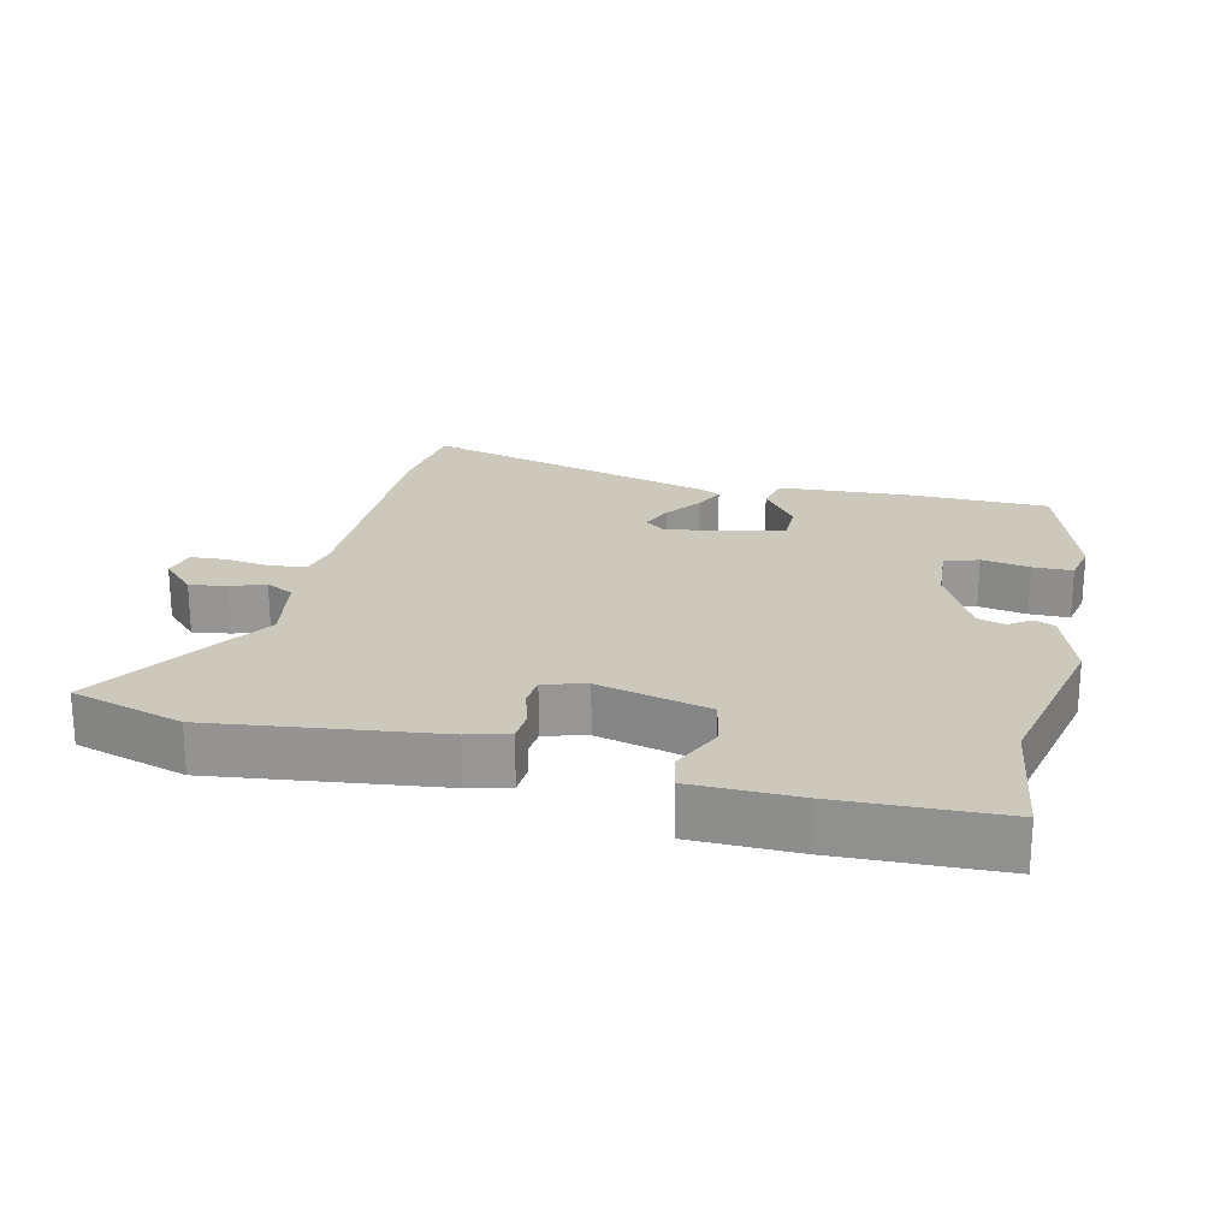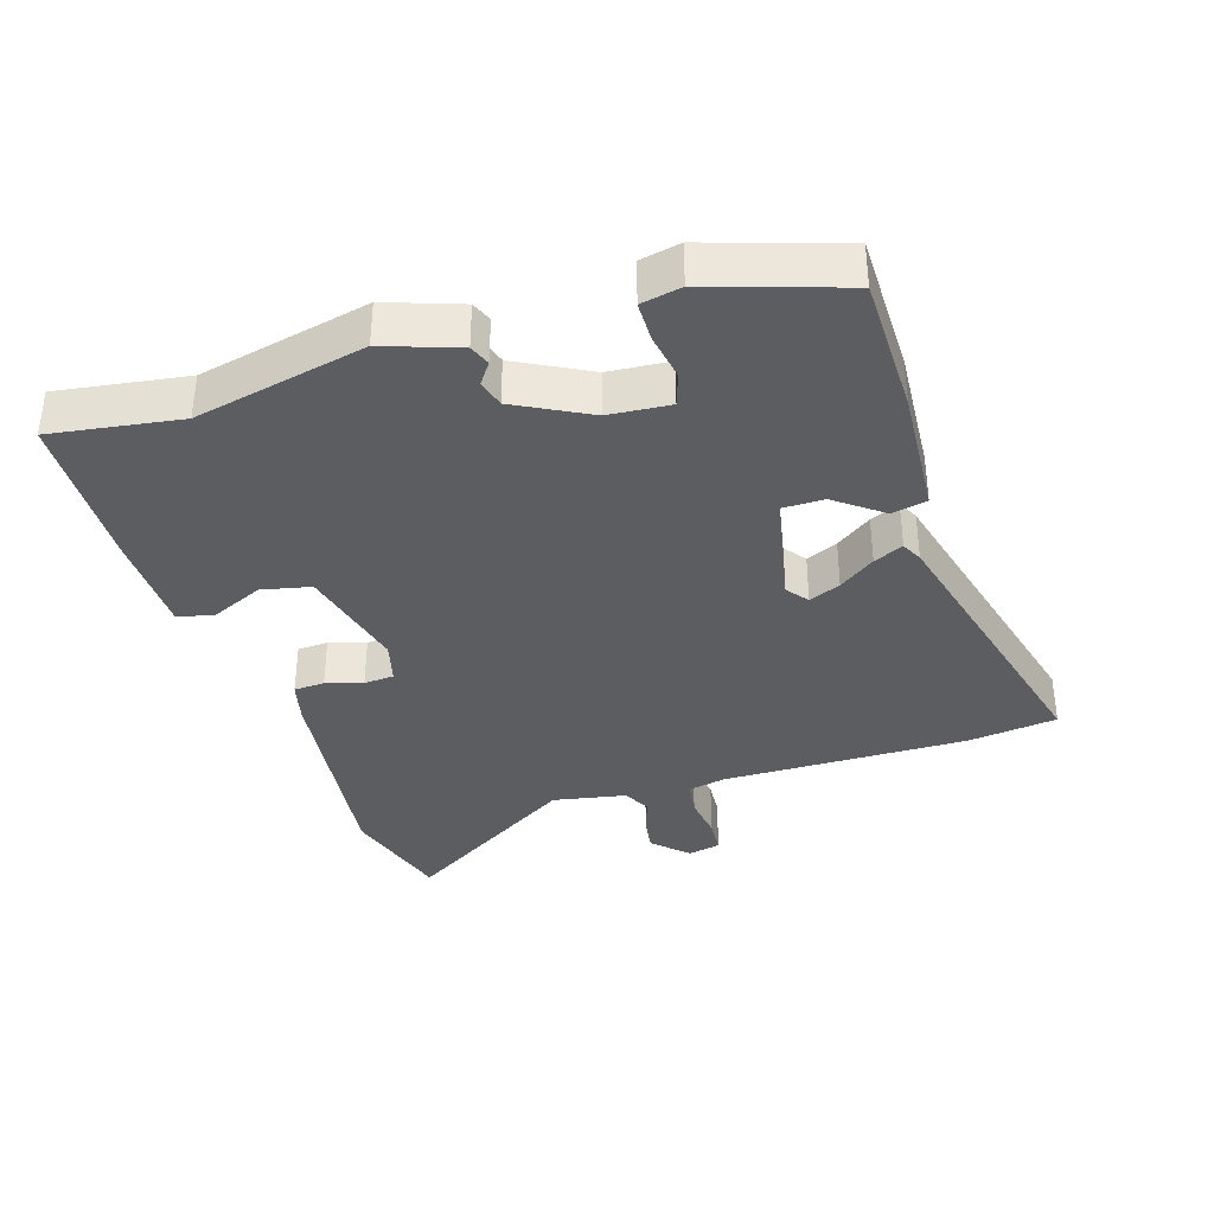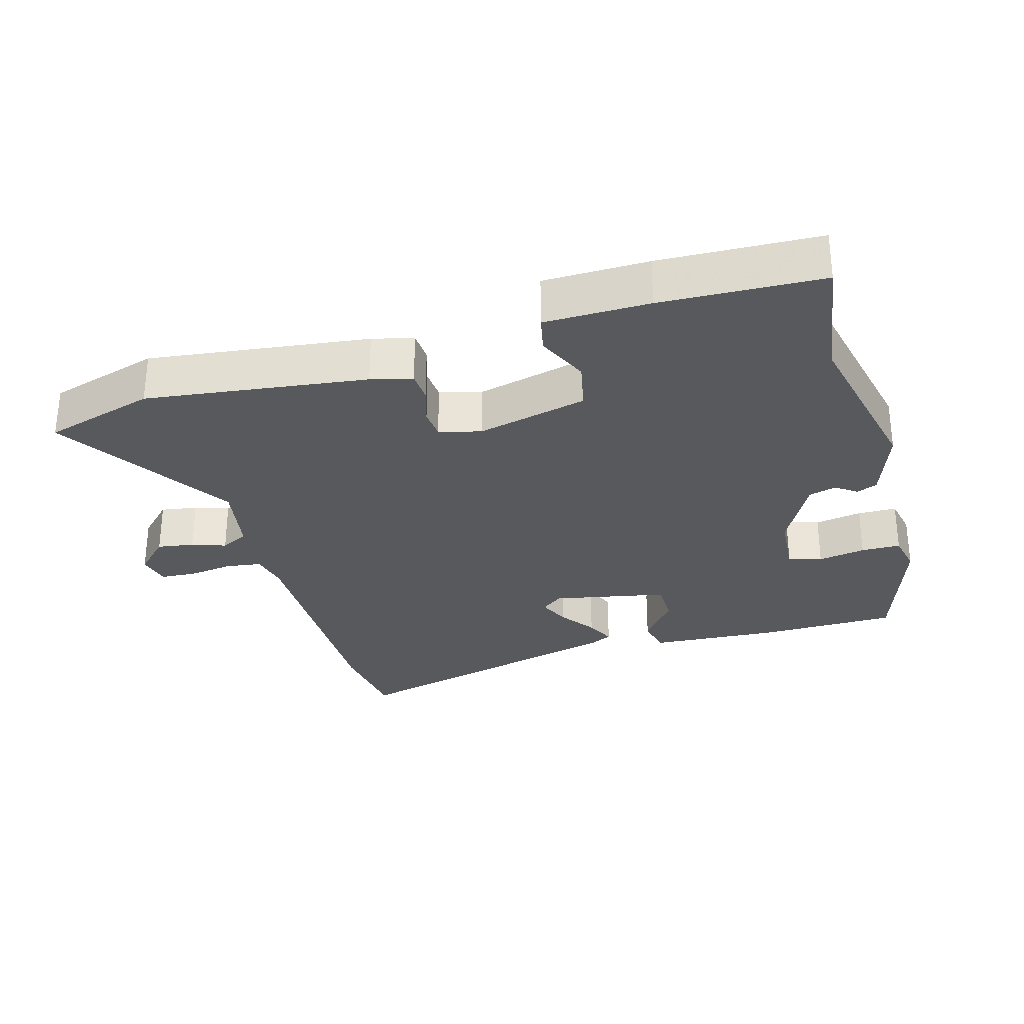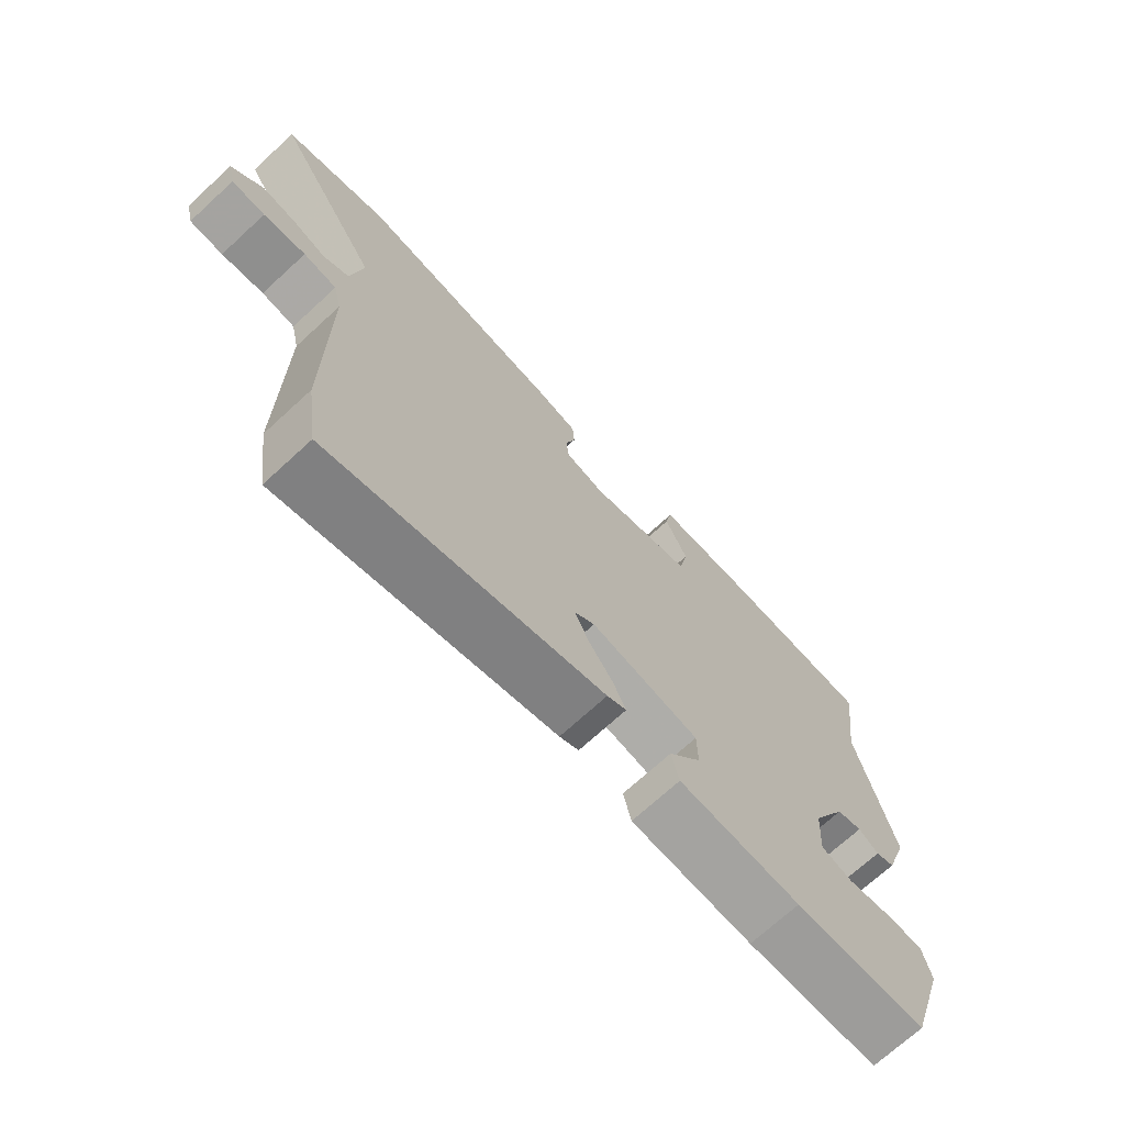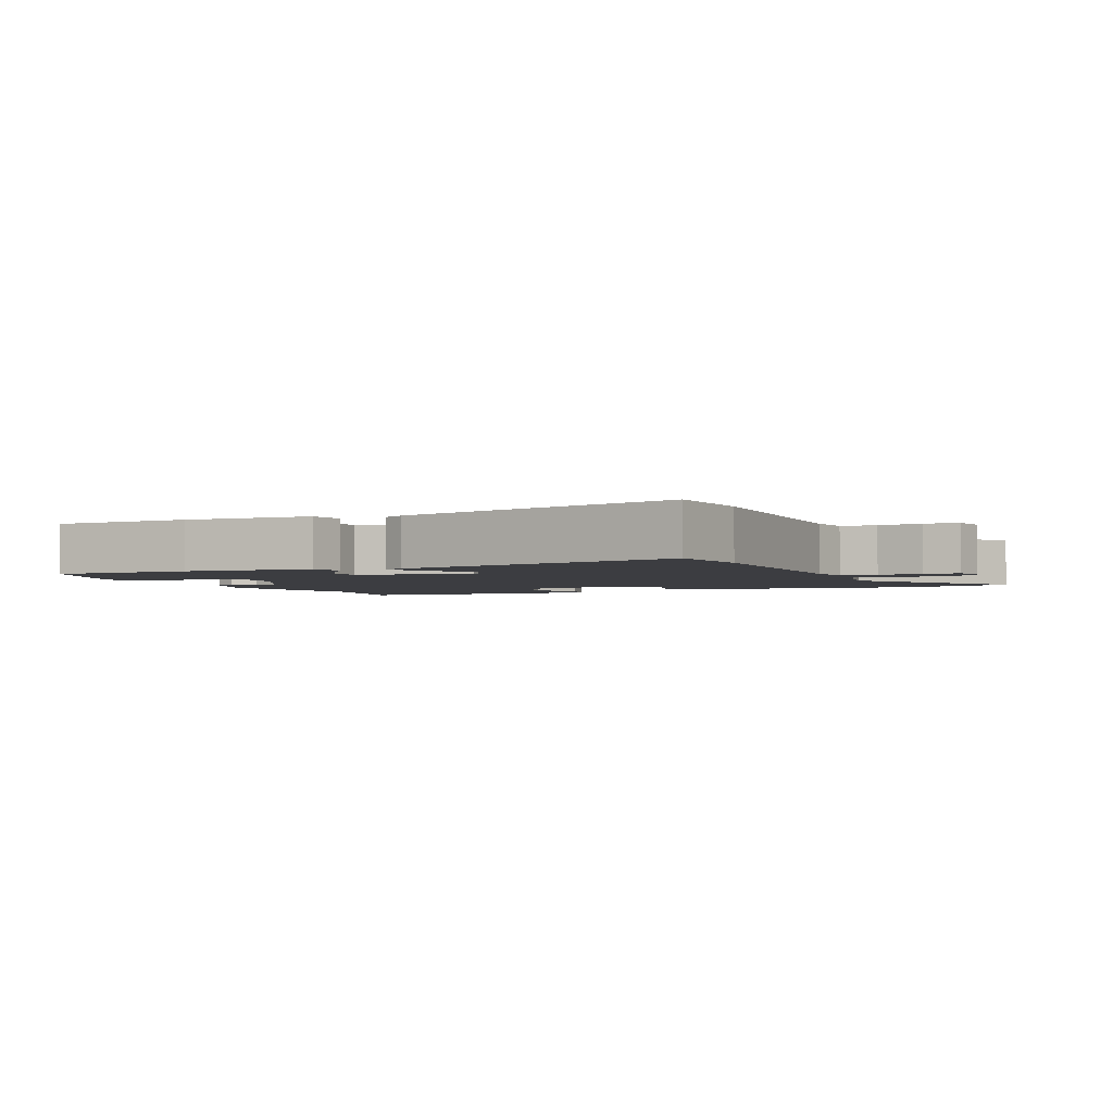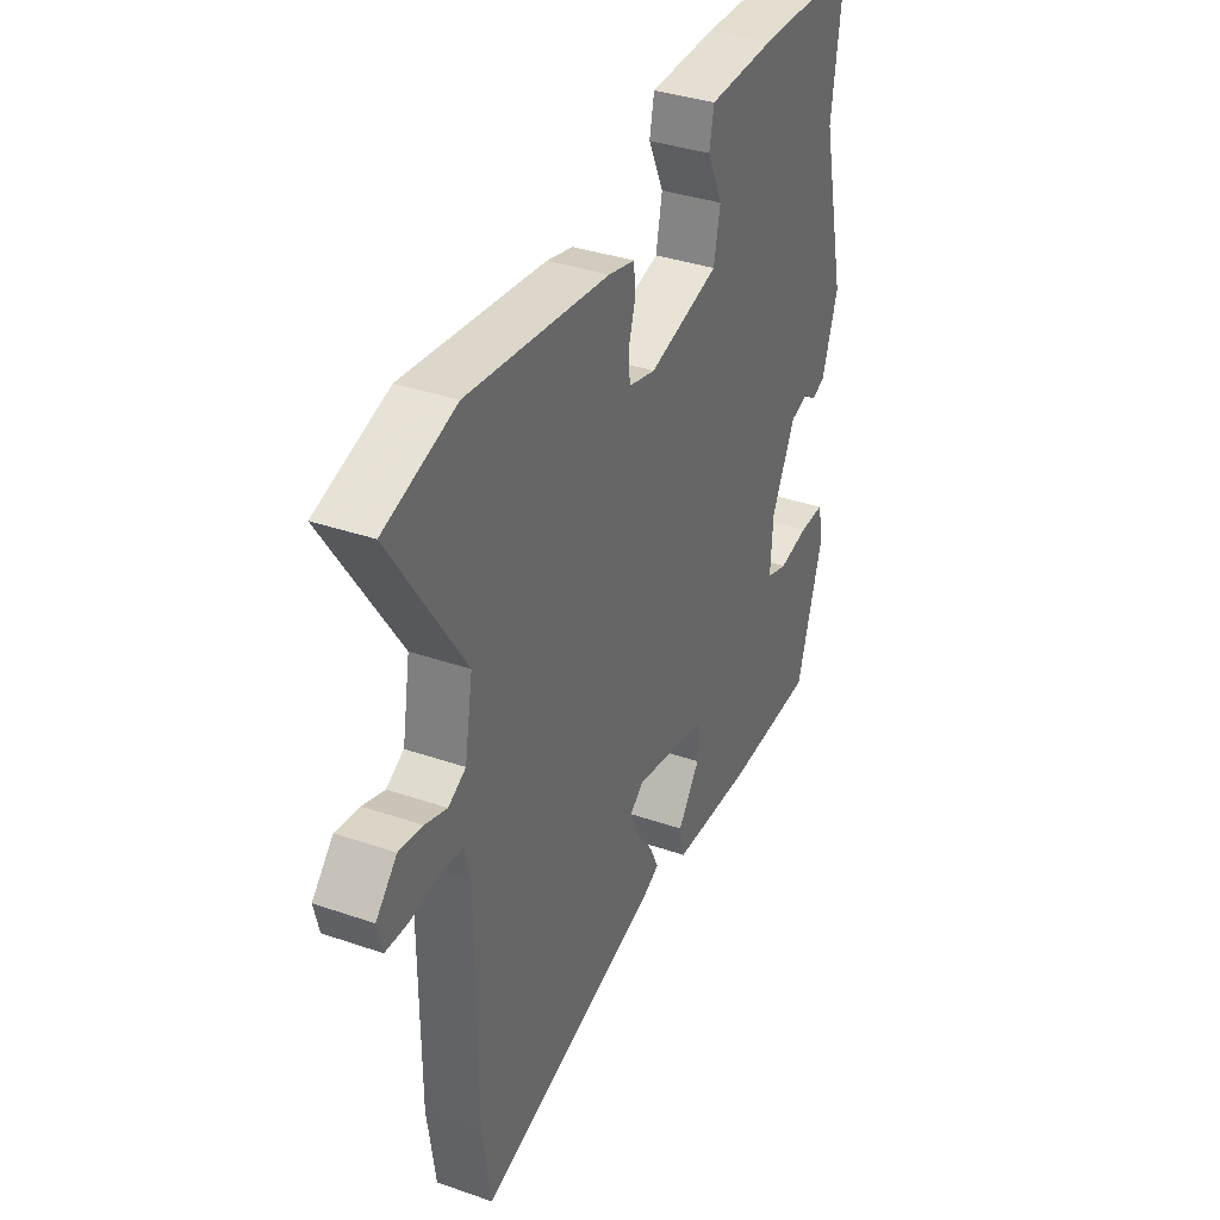
<metadata>
{"format":"obj","ext":"obj","renderer":"f3d","projection":"perspective","resolution":1024,"background":"white","views":[{"elev":22.2,"azim":12.6,"up":"+Y"},{"elev":-36.1,"azim":106.7,"up":"+Y"},{"elev":-29.6,"azim":15.3,"up":"+Y"},{"elev":-71.0,"azim":-47.4,"up":"+Z"},{"elev":-2.8,"azim":-156.6,"up":"+Y"},{"elev":36.0,"azim":-65.6,"up":"+Z"}]}
</metadata>
<code>
v -0.489 0.07 -0.576
v -0.508 0.07 -0.442
v -0.509 0.07 -0.075
v -0.522 0.07 -0.018
v -0.575 0.07 -0.011
v -0.642 0.07 -0.021
v -0.695 0.07 -0.018
v -0.707 0.07 0.031
v -0.658 0.07 0.082
v -0.603 0.07 0.074
v -0.552 0.07 0.057
v -0.511 0.07 0.079
v -0.492 0.07 0.189
v -0.661 0.07 0.45
v -0.495 0.07 0.501
v -0.164 0.07 0.463
v -0.102 0.07 0.448
v -0.099 0.07 0.402
v -0.115 0.07 0.347
v -0.111 0.07 0.302
v -0.048 0.07 0.286
v 0.117 0.07 0.328
v 0.132 0.07 0.402
v 0.096 0.07 0.479
v 0.107 0.07 0.534
v 0.264 0.07 0.538
v 0.504 0.07 0.532
v 0.478 0.07 0.339
v 0.537 0.07 0.084
v 0.5 0.07 -0.027
v 0.469 0.07 -0.04
v 0.437 0.07 -0.018
v 0.396 0.07 -0.03
v 0.34 0.07 -0.14
v 0.334 0.07 -0.232
v 0.384 0.07 -0.248
v 0.455 0.07 -0.235
v 0.514 0.07 -0.235
v 0.527 0.07 -0.295
v 0.465 0.07 -0.495
v 0.256 0.07 -0.5
v 0.063 0.07 -0.49
v 0.051 0.07 -0.437
v 0.103 0.07 -0.367
v 0.102 0.07 -0.304
v -0.07 0.07 -0.272
v -0.102 0.07 -0.297
v -0.081 0.07 -0.344
v -0.042 0.07 -0.397
v -0.021 0.07 -0.441
v -0.052 0.07 -0.457
v -0.489 0 -0.576
v -0.508 0 -0.442
v -0.509 0 -0.075
v -0.522 0 -0.018
v -0.575 0 -0.011
v -0.642 0 -0.021
v -0.695 0 -0.018
v -0.707 0 0.031
v -0.658 0 0.082
v -0.603 0 0.074
v -0.552 0 0.057
v -0.511 0 0.079
v -0.492 0 0.189
v -0.661 0 0.45
v -0.495 0 0.501
v -0.164 0 0.463
v -0.102 0 0.448
v -0.099 0 0.402
v -0.115 0 0.347
v -0.111 0 0.302
v -0.048 0 0.286
v 0.117 0 0.328
v 0.132 0 0.402
v 0.096 0 0.479
v 0.107 0 0.534
v 0.264 0 0.538
v 0.504 0 0.532
v 0.478 0 0.339
v 0.537 0 0.084
v 0.5 0 -0.027
v 0.469 0 -0.04
v 0.437 0 -0.018
v 0.396 0 -0.03
v 0.34 0 -0.14
v 0.334 0 -0.232
v 0.384 0 -0.248
v 0.455 0 -0.235
v 0.514 0 -0.235
v 0.527 0 -0.295
v 0.465 0 -0.495
v 0.256 0 -0.5
v 0.063 0 -0.49
v 0.051 0 -0.437
v 0.103 0 -0.367
v 0.102 0 -0.304
v -0.07 0 -0.272
v -0.102 0 -0.297
v -0.081 0 -0.344
v -0.042 0 -0.397
v -0.021 0 -0.441
v -0.052 0 -0.457
f 48 49 50 51
f 47 48 51 1
f 46 47 1 2
f 41 42 43 44
f 41 44 45
f 40 41 45
f 39 40 45
f 36 37 38 39
f 35 36 39 45
f 34 35 45 46
f 29 30 31 32
f 28 29 32 33
f 23 24 25 26
f 22 23 26 27
f 16 17 18 19
f 16 19 20
f 13 14 15 16
f 12 13 16 20
f 8 9 10 11
f 6 7 8 11
f 5 6 11 12
f 4 5 12 20
f 46 2 3
f 22 27 28 33
f 21 22 33 34
f 20 21 34 46
f 3 4 20 46
f 102 101 100 99
f 52 102 99 98
f 53 52 98 97
f 95 94 93 92
f 96 95 92
f 96 92 91
f 96 91 90
f 90 89 88 87
f 96 90 87 86
f 97 96 86 85
f 83 82 81 80
f 84 83 80 79
f 77 76 75 74
f 78 77 74 73
f 70 69 68 67
f 71 70 67
f 67 66 65 64
f 71 67 64 63
f 62 61 60 59
f 62 59 58 57
f 63 62 57 56
f 71 63 56 55
f 54 53 97
f 84 79 78 73
f 85 84 73 72
f 97 85 72 71
f 97 71 55 54
f 1 52 53 2
f 2 53 54 3
f 3 54 55 4
f 4 55 56 5
f 5 56 57 6
f 6 57 58 7
f 7 58 59 8
f 8 59 60 9
f 9 60 61 10
f 10 61 62 11
f 11 62 63 12
f 12 63 64 13
f 13 64 65 14
f 14 65 66 15
f 15 66 67 16
f 16 67 68 17
f 17 68 69 18
f 18 69 70 19
f 19 70 71 20
f 20 71 72 21
f 21 72 73 22
f 22 73 74 23
f 23 74 75 24
f 24 75 76 25
f 25 76 77 26
f 26 77 78 27
f 27 78 79 28
f 28 79 80 29
f 29 80 81 30
f 30 81 82 31
f 31 82 83 32
f 32 83 84 33
f 33 84 85 34
f 34 85 86 35
f 35 86 87 36
f 36 87 88 37
f 37 88 89 38
f 38 89 90 39
f 39 90 91 40
f 40 91 92 41
f 41 92 93 42
f 42 93 94 43
f 43 94 95 44
f 44 95 96 45
f 45 96 97 46
f 46 97 98 47
f 47 98 99 48
f 48 99 100 49
f 49 100 101 50
f 50 101 102 51
f 51 102 52 1

</code>
